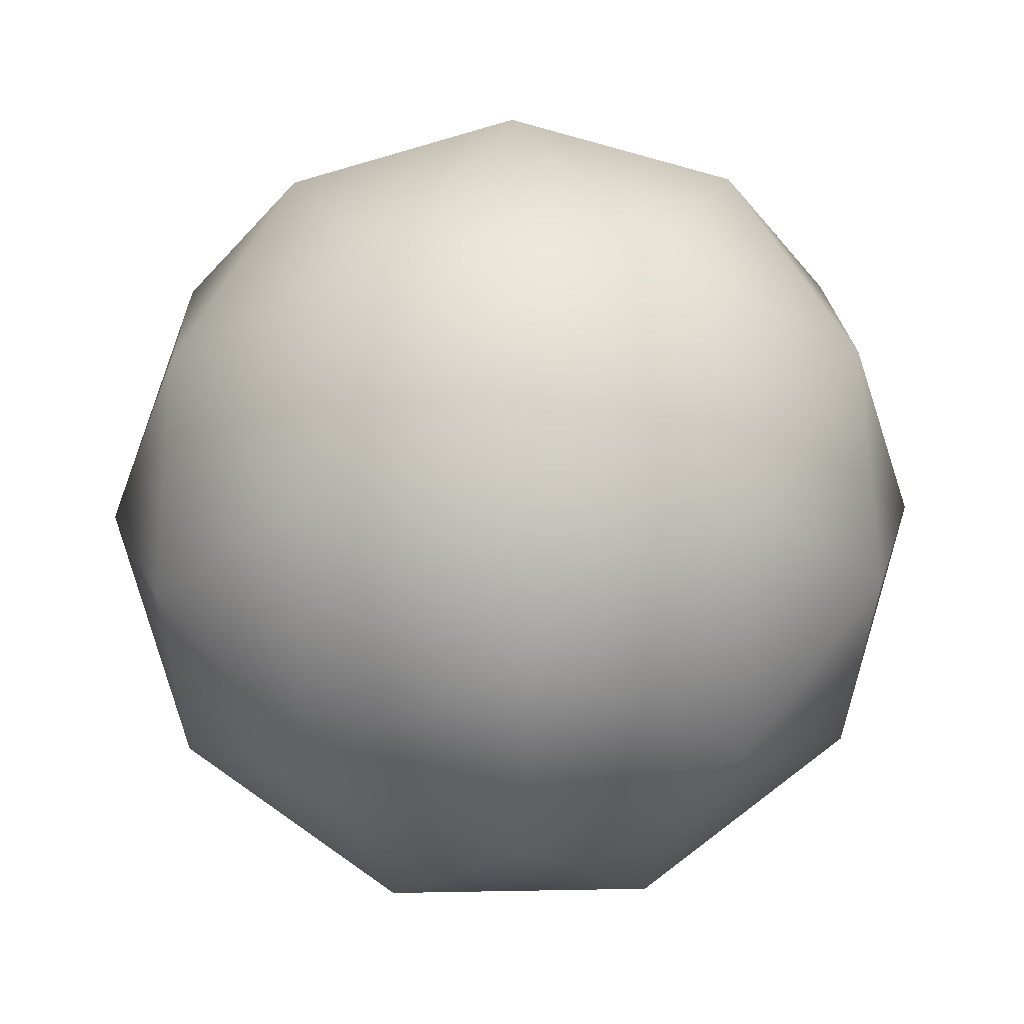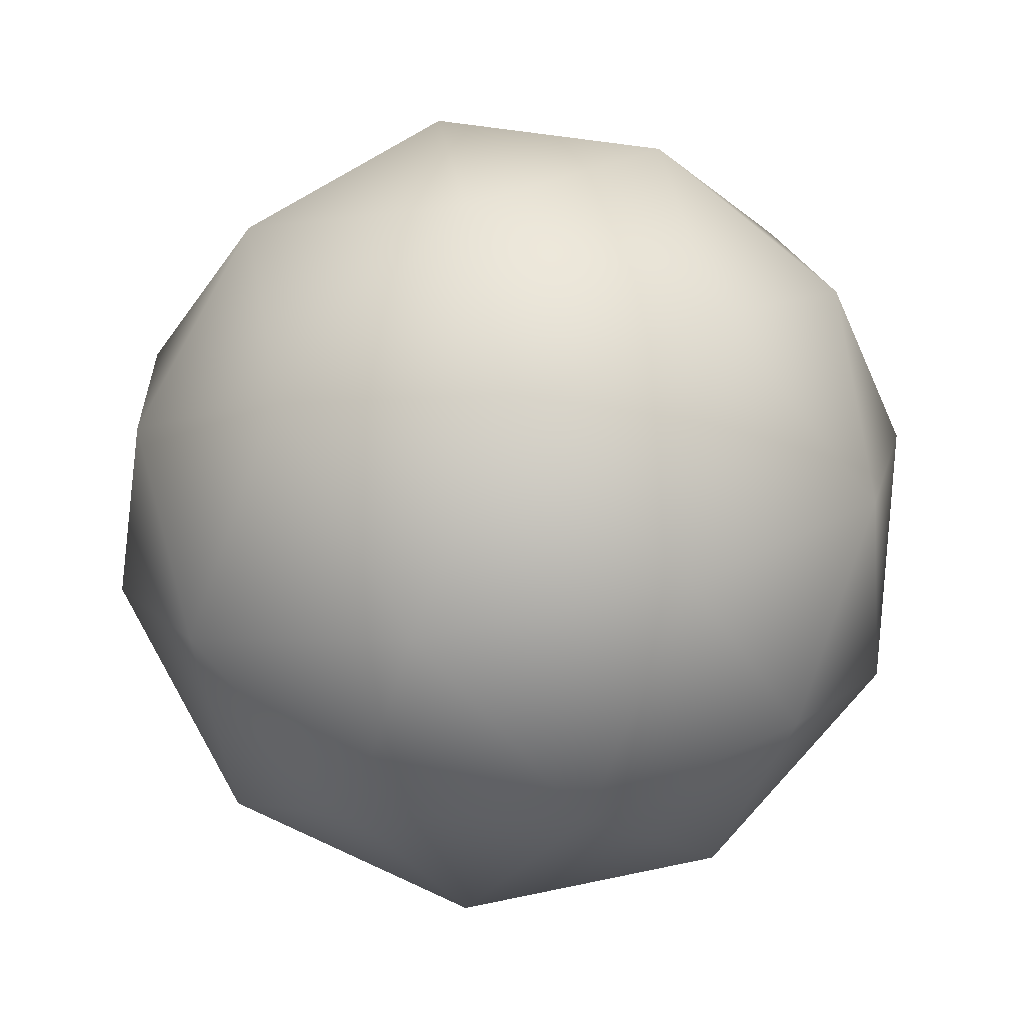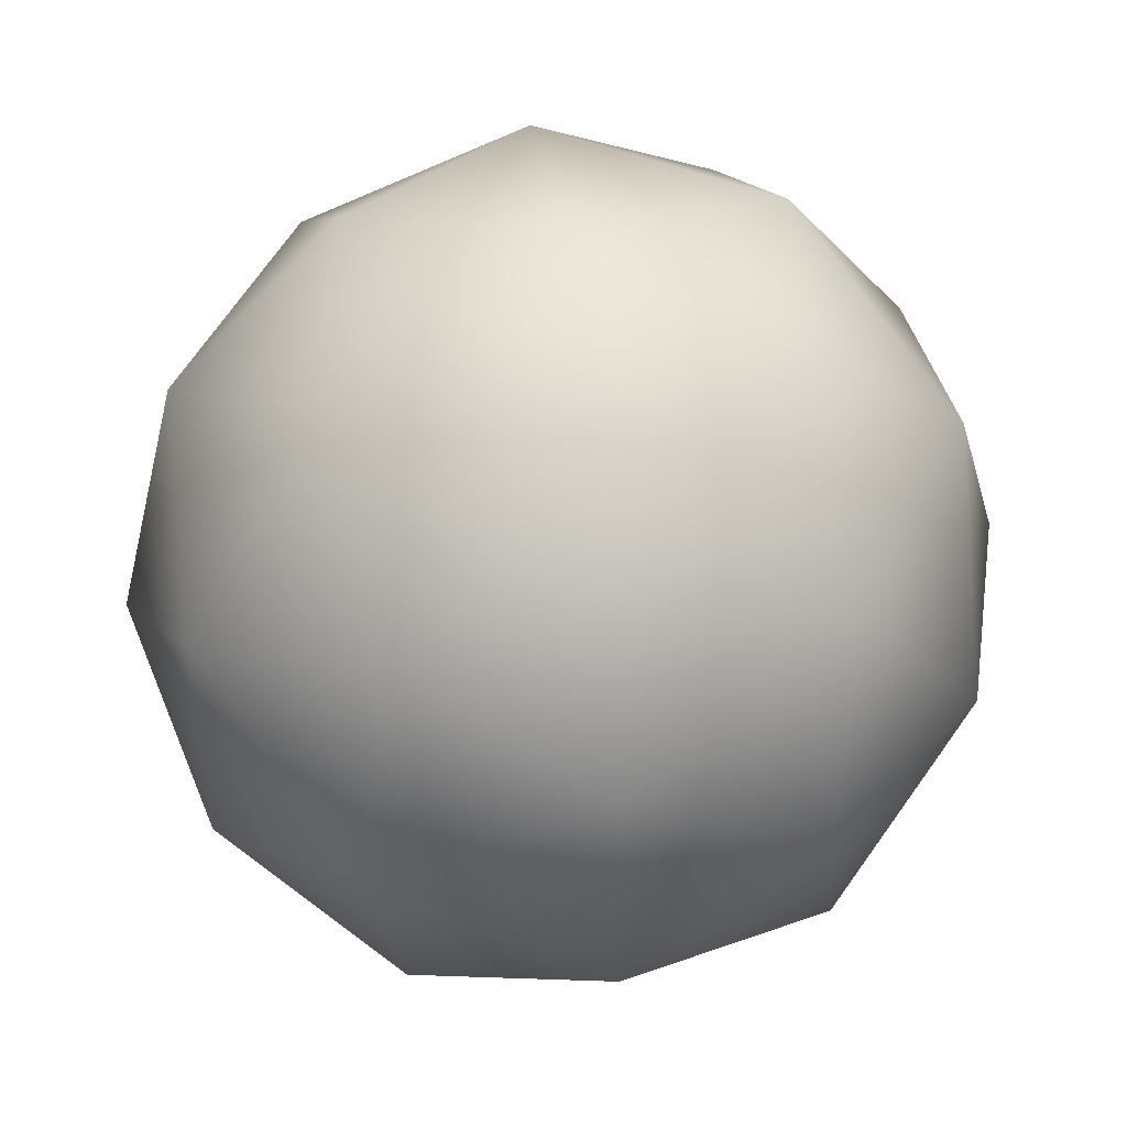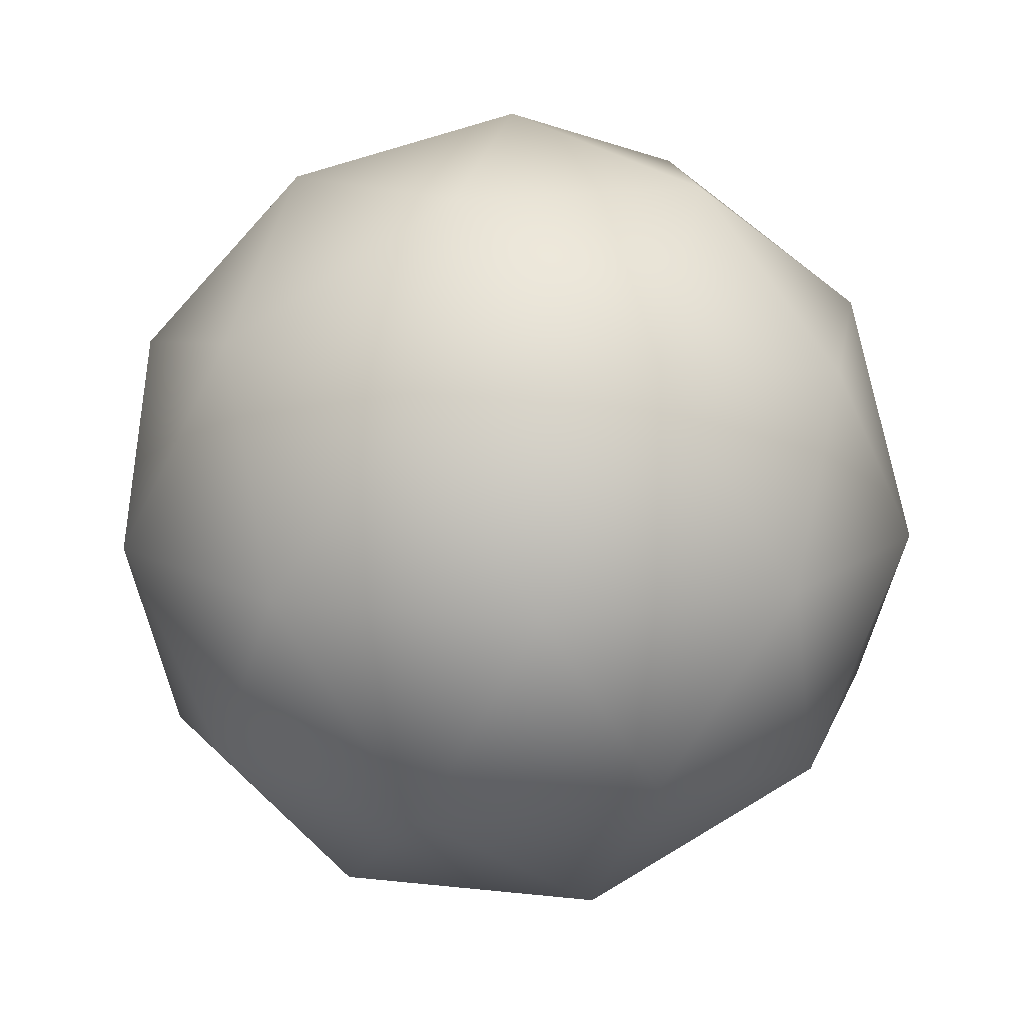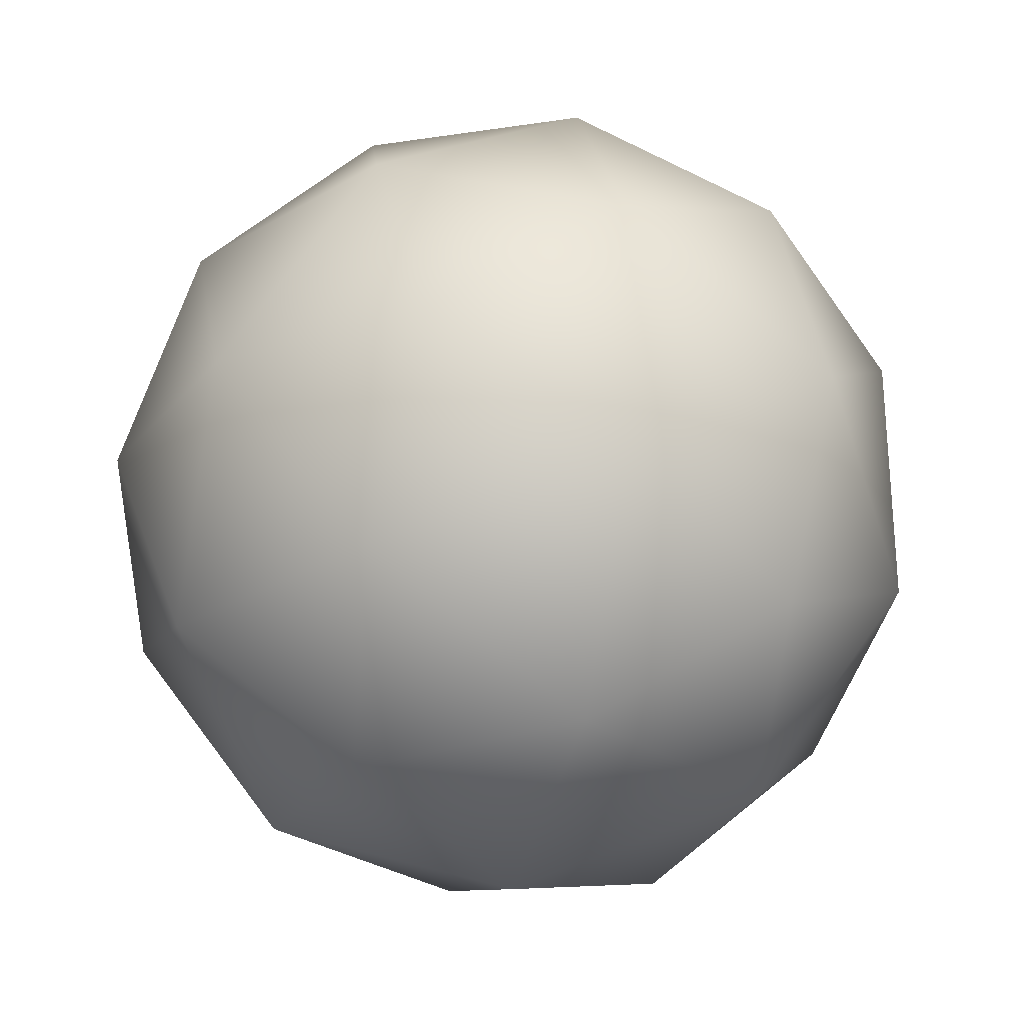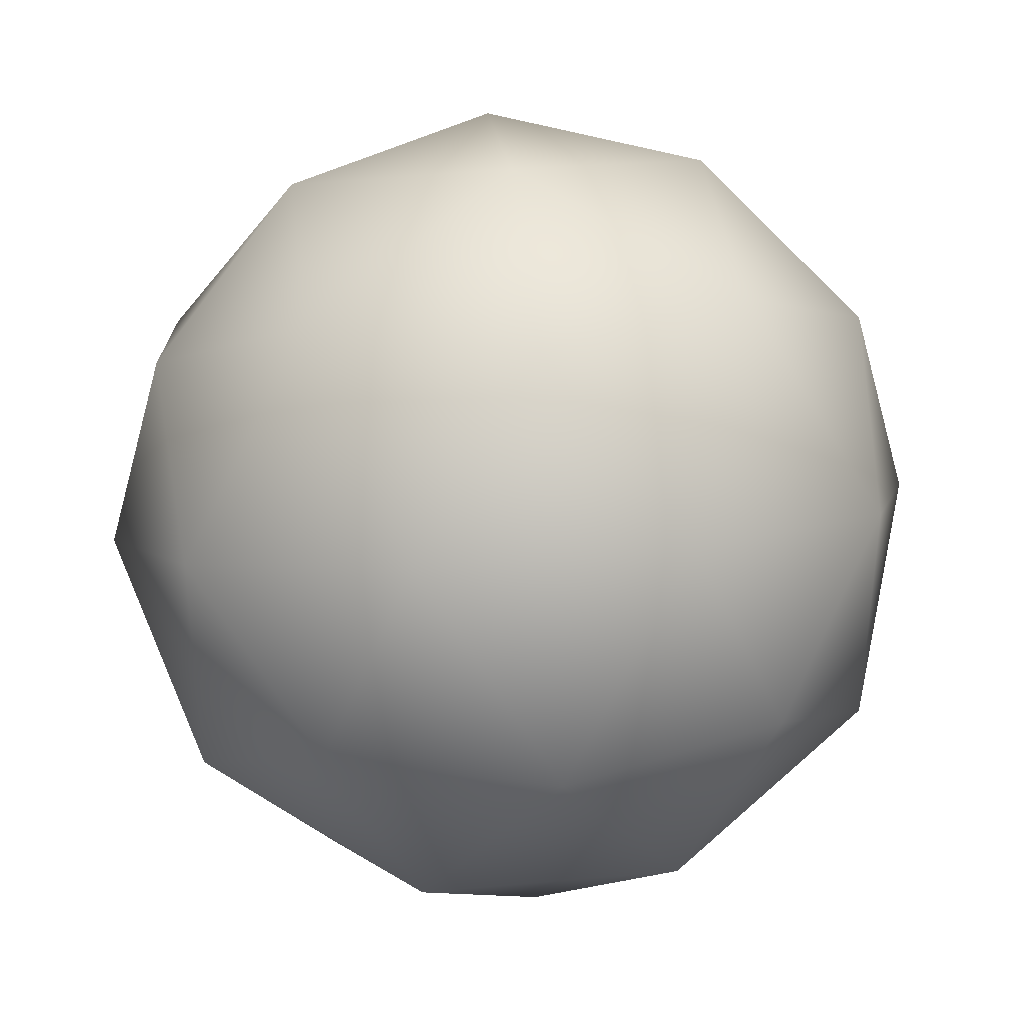
<metadata>
{"format":"obj","ext":"obj","renderer":"f3d","projection":"perspective","resolution":1024,"background":"white","views":[{"elev":19.6,"azim":56.2,"up":"+Z"},{"elev":77.2,"azim":-173.5,"up":"+Y"},{"elev":47.0,"azim":-97.3,"up":"+Z"},{"elev":13.6,"azim":-111.7,"up":"+Y"},{"elev":-27.4,"azim":10.7,"up":"+Z"},{"elev":38.1,"azim":141.7,"up":"+Z"}]}
</metadata>
<code>
o Icosphere
v 0 -1 0
v 0.7236 -0.4472 0.5257
v -0.2764 -0.4472 0.8506
v -0.8944 -0.4472 0
v -0.2764 -0.4472 -0.8506
v 0.7236 -0.4472 -0.5257
v 0.2764 0.4472 0.8506
v -0.7236 0.4472 0.5257
v -0.7236 0.4472 -0.5257
v 0.2764 0.4472 -0.8506
v 0.8944 0.4472 0
v 0 1 0
v -0.1625 -0.8507 0.5
v 0.4253 -0.8507 0.309
v 0.2629 -0.5257 0.809
v 0.8506 -0.5257 0
v 0.4253 -0.8507 -0.309
v -0.5257 -0.8507 0
v -0.6882 -0.5257 0.5
v -0.1625 -0.8507 -0.5
v -0.6882 -0.5257 -0.5
v 0.2629 -0.5257 -0.809
v 0.9511 0 0.309
v 0.9511 0 -0.309
v 0 0 1
v 0.5878 0 0.809
v -0.9511 0 0.309
v -0.5878 0 0.809
v -0.5878 0 -0.809
v -0.9511 0 -0.309
v 0.5878 0 -0.809
v 0 0 -1
v 0.6882 0.5257 0.5
v -0.2629 0.5257 0.809
v -0.8506 0.5257 0
v -0.2629 0.5257 -0.809
v 0.6882 0.5257 -0.5
v 0.1625 0.8507 0.5
v 0.5257 0.8507 0
v -0.4253 0.8507 0.309
v -0.4253 0.8507 -0.309
v 0.1625 0.8507 -0.5
f 1 14 13
f 2 14 16
f 1 13 18
f 1 18 20
f 1 20 17
f 2 16 23
f 3 15 25
f 4 19 27
f 5 21 29
f 6 22 31
f 2 23 26
f 3 25 28
f 4 27 30
f 5 29 32
f 6 31 24
f 7 33 38
f 8 34 40
f 9 35 41
f 10 36 42
f 11 37 39
f 39 42 12
f 39 37 42
f 37 10 42
f 42 41 12
f 42 36 41
f 36 9 41
f 41 40 12
f 41 35 40
f 35 8 40
f 40 38 12
f 40 34 38
f 34 7 38
f 38 39 12
f 38 33 39
f 33 11 39
f 24 37 11
f 24 31 37
f 31 10 37
f 32 36 10
f 32 29 36
f 29 9 36
f 30 35 9
f 30 27 35
f 27 8 35
f 28 34 8
f 28 25 34
f 25 7 34
f 26 33 7
f 26 23 33
f 23 11 33
f 31 32 10
f 31 22 32
f 22 5 32
f 29 30 9
f 29 21 30
f 21 4 30
f 27 28 8
f 27 19 28
f 19 3 28
f 25 26 7
f 25 15 26
f 15 2 26
f 23 24 11
f 23 16 24
f 16 6 24
f 17 22 6
f 17 20 22
f 20 5 22
f 20 21 5
f 20 18 21
f 18 4 21
f 18 19 4
f 18 13 19
f 13 3 19
f 16 17 6
f 16 14 17
f 14 1 17
f 13 15 3
f 13 14 15
f 14 2 15

</code>
